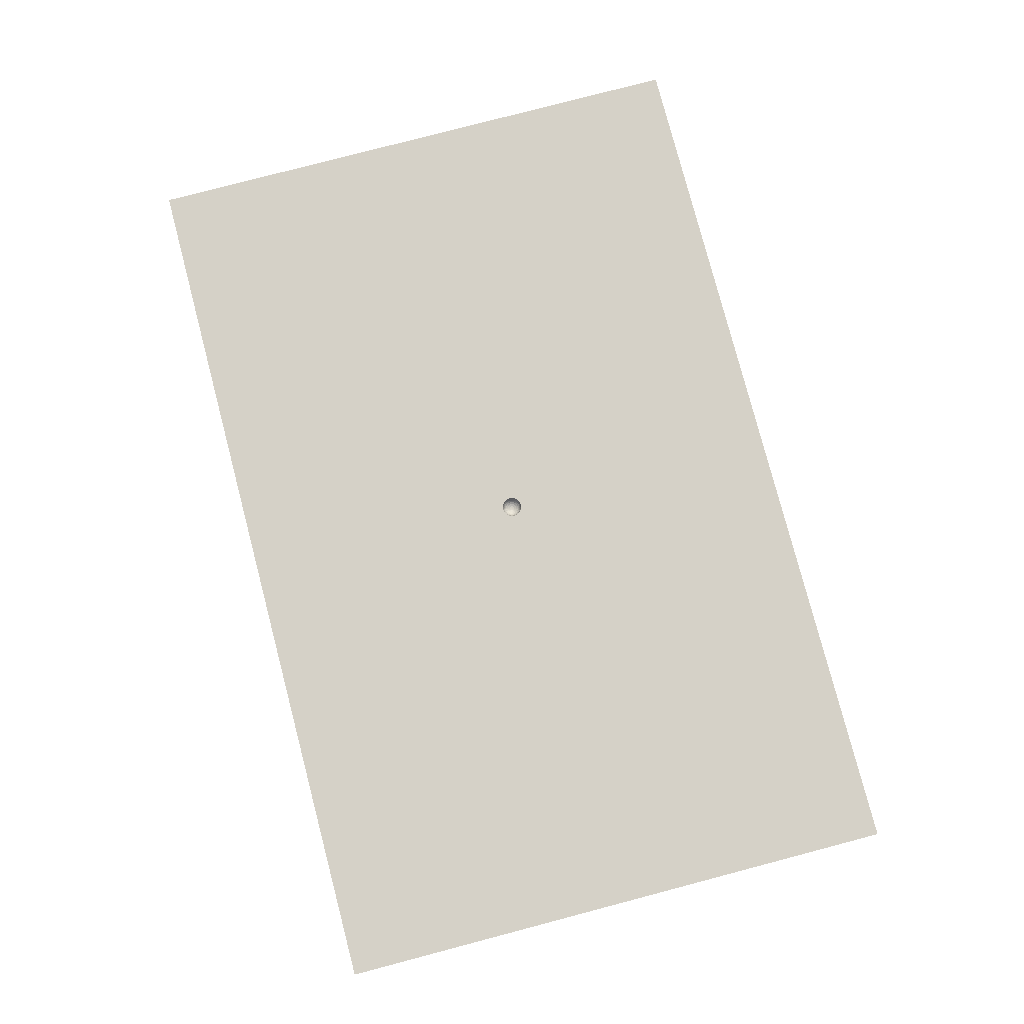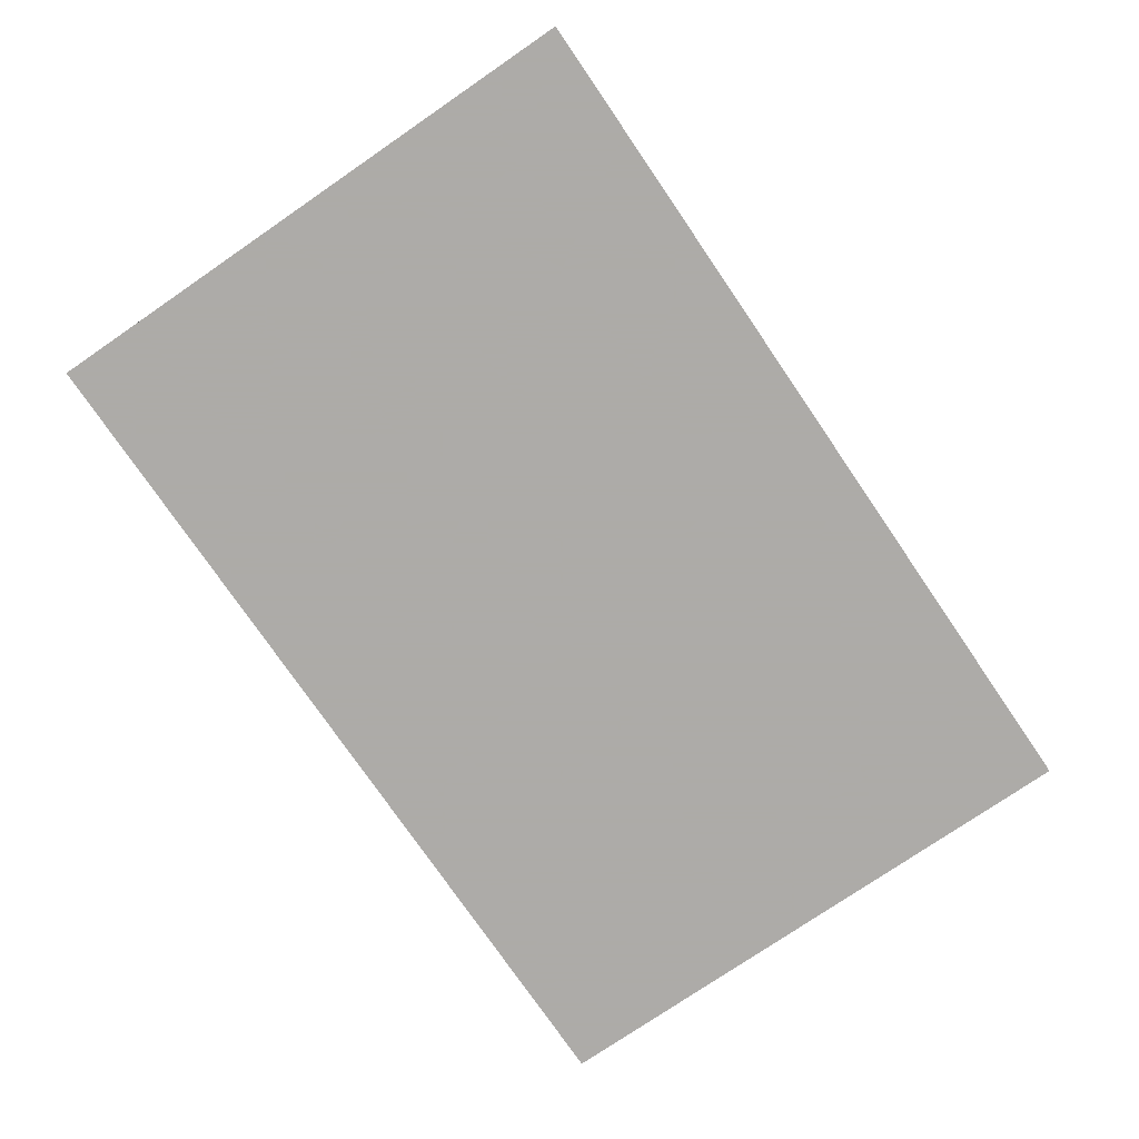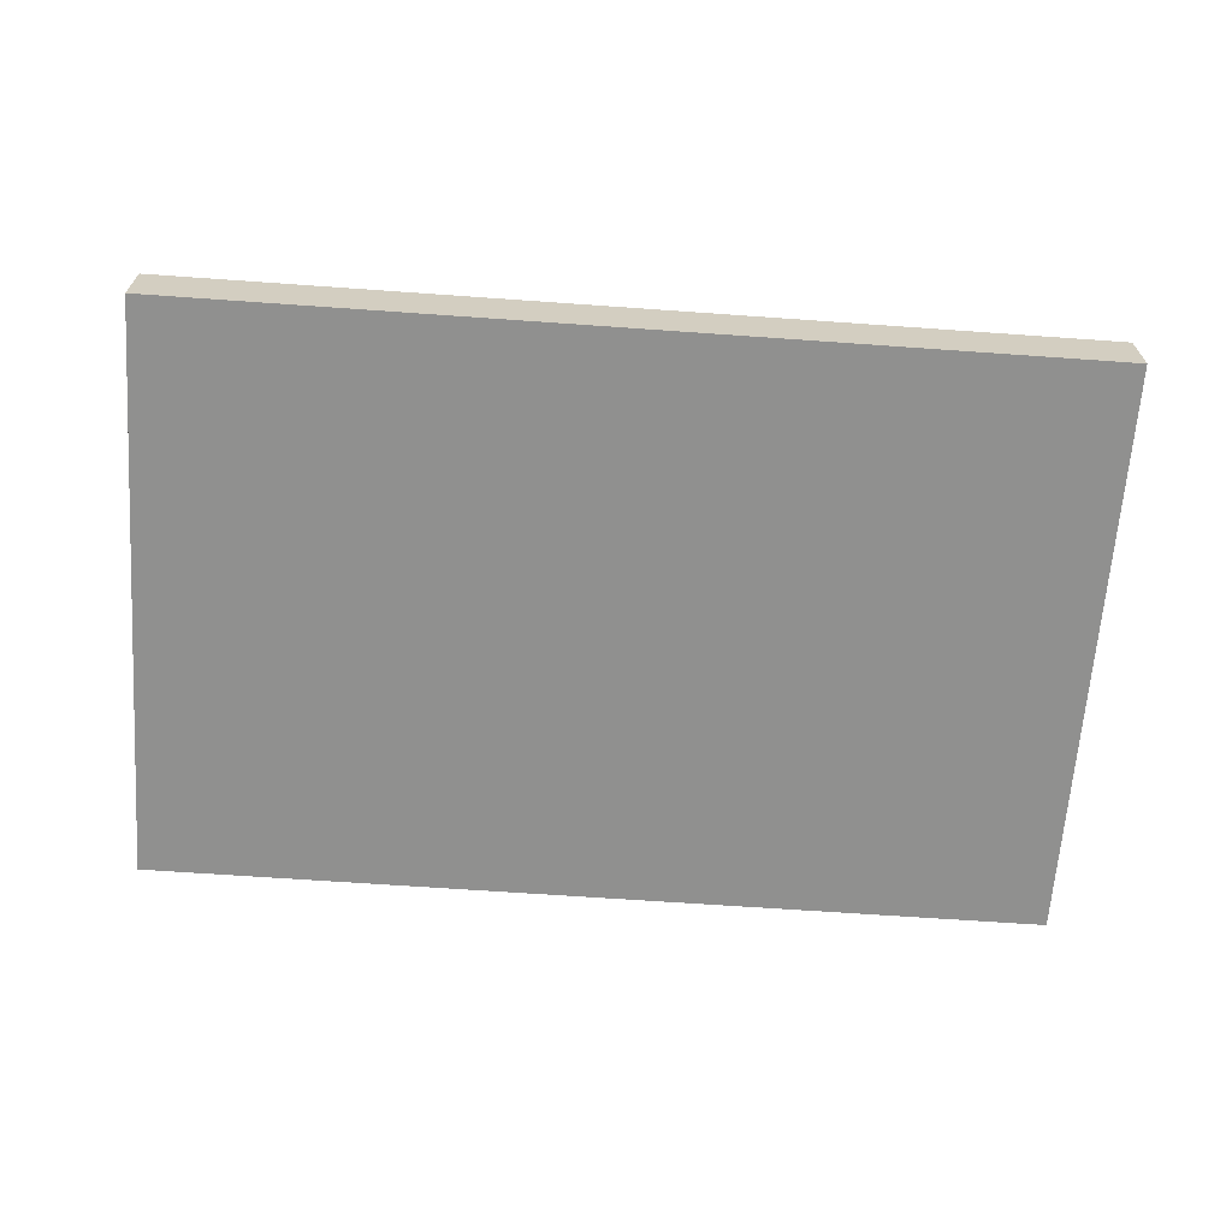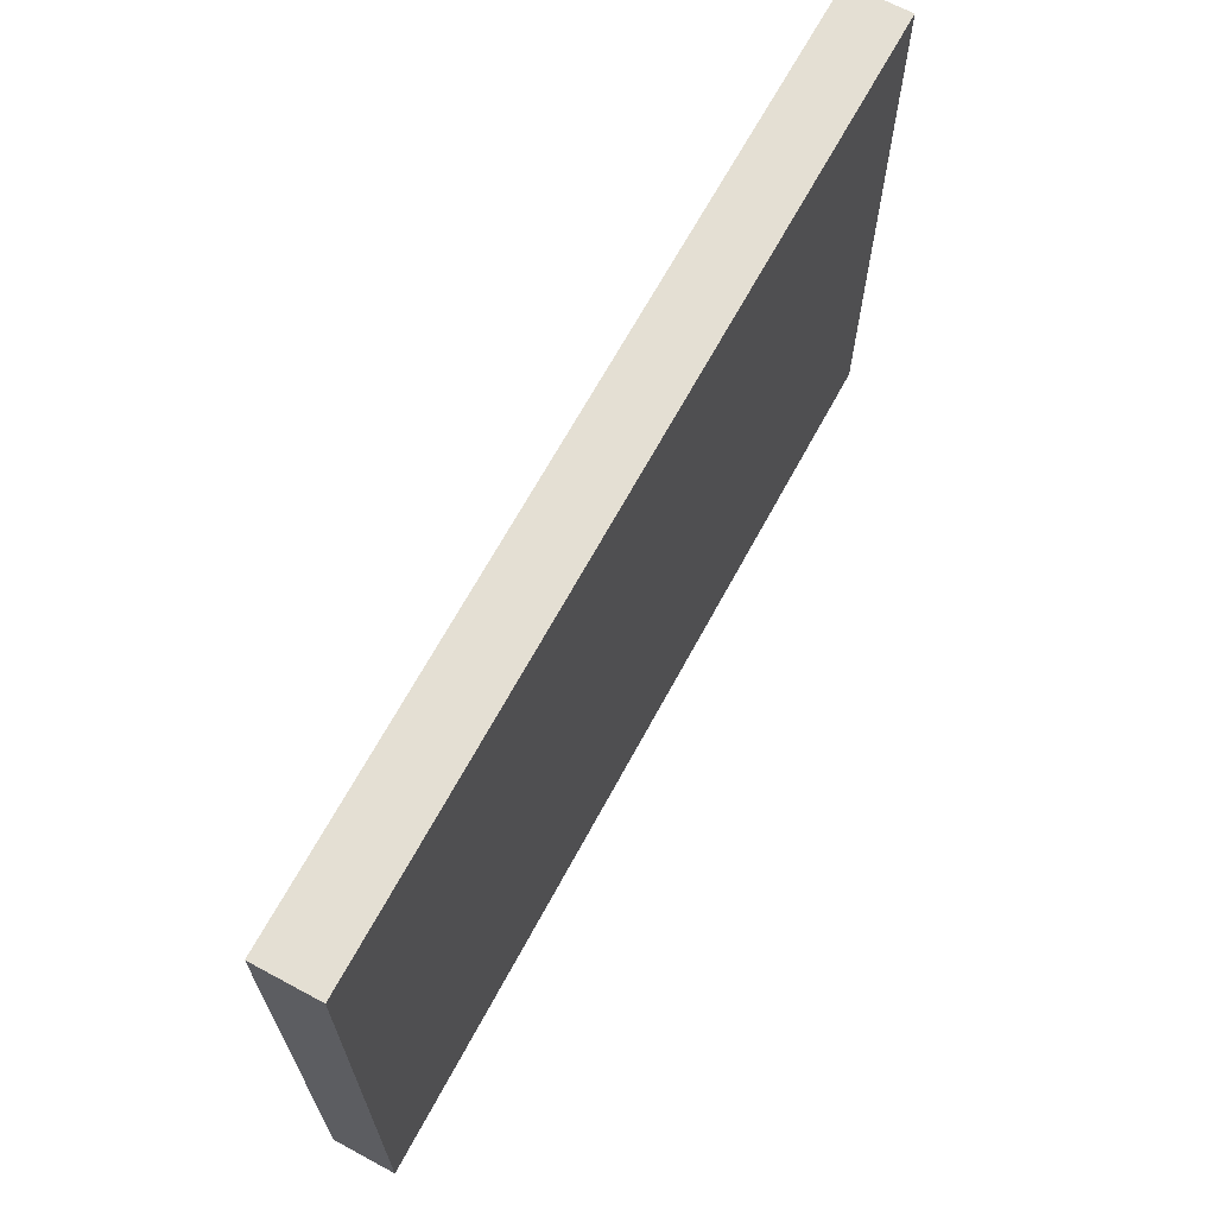
<metadata>
{"format":"obj","ext":"obj","renderer":"f3d","projection":"perspective","resolution":1024,"background":"white","views":[{"elev":79.6,"azim":75.3,"up":"+Z"},{"elev":-76.5,"azim":-55.6,"up":"+Z"},{"elev":-65.5,"azim":-4.1,"up":"+Z"},{"elev":66.5,"azim":118.3,"up":"+Y"}]}
</metadata>
<code>
v 1.993 3.097 0.9
v 1.174 -1.661 0.9
v 4.814 2.736 0.9
v -6.5 2.984 0
v 3.984 2.003 0.9
v 5.639 3.234 0.9
v 3.163 1.384 0.9
v 5.7 2.242 0.9
v 1.883 1.593 0.9
v -5.098 0.04306 0
v 1.071 2.827 0.9
v -6.5 0.6714 0
v -2.523 -2.927 0.9
v 5.105 4.22 0
v 5.18 1.21 0
v 4.135 3.231 0
v 2.846 0.2027 0.9
v 5.225 2.812 0
v 2.222 -0.03996 0
v -3.048 1.249 0.9
v -5.465 2.905 0
v 6.5 -2.843 0
v 5.077 -0.353 0
v 0.04675 0.04675 0.7954
v 2.858 2.985 0
v 0.024 0.024 0.7839
v 5.204 0.0126 0.9
v 0.06821 0.1181 0.8675
v 0.05935 0.1028 0.8383
v 1.317 2.747 0
v -0.5716 -0.2008 0.9
v 0.01712 0.06387 0.7954
v -2.838 2.658 0.9
v 3.573 4.22 0
v 0.008784 0.03278 0.7839
v -5.163 -4.22 0.9
v 5.169 -4.22 0.9
v 1.815e-05 0.1364 0.8675
v -5.201 -1.819 0.9
v 1.109e-05 0.1187 0.8383
v -6.5 -1.196 0.9
v 3.073e-05 0.09487 0.8138
v 0.02399 -0.02399 0.7839
v 0.1181 -0.06819 0.8675
v 0.03529 0.1317 0.8675
v 5.165 -3.173 0
v 0.1028 -0.05937 0.8383
v 0.03072 0.1147 0.8383
v -4.8 -4.22 0
v 0.08215 -0.04745 0.8138
v 0.02454 0.09164 0.8138
v 2.161 -2.58 0.9
v 0.05725 -0.03308 0.7954
v 6.5 -1.284 0
v 0.02938 -0.01697 0.7839
v 3.218 -3.222 0.9
v -0.02939 -0.01697 0.7839
v 0.1317 -0.03529 0.8675
v 0.1147 -0.03074 0.8383
v 0.09164 -0.02453 0.8138
v -2.505 -0.8617 0
v 0.06387 -0.01711 0.7954
v -0.2698 -1.258 0.9
v 0.03279 -0.008772 0.7839
v 2.956 2.596 0.9
v 0.1364 1.966e-05 0.8675
v 2.586 -4.22 0
v 0.1187 8.41e-07 0.8383
v -4.549 -4.22 0.54
v 0.09487 7.837e-06 0.8138
v -0.1374 -4.22 0.9
v -3.651 -4.22 0.9
v 0.06612 -1.818e-05 0.7954
v -1.408 4.22 0
v -6.5 0.5763 0.9
v 0.03394 9.824e-23 0.7839
v -5.035 4.22 0.45
v 1.794 -3.063 0
v 0.06707 0.06709 0.8138
v 0.08394 0.08392 0.8383
v -6.5 -2.228 0
v 0.09643 0.09642 0.8675
v -2.985 -4.22 0
v 0.02939 0.01698 0.7839
v 0.05727 0.03305 0.7954
v 0.6795 -0.5714 0
v 0.08216 0.04743 0.8138
v 0.8682 -4.22 0
v -3.925 2.725 0
v 6.5 1.168 0.9
v 0.1028 0.05936 0.8383
v 6.5 3.324 0.45
v 0.1181 0.06819 0.8675
v 0.03279 0.008786 0.7839
v 0.06387 0.0171 0.7954
v -1.71e-05 0.06612 0.7954
v -6.5 4.22 0
v 0.04743 -0.08216 0.8138
v 0.09163 0.02456 0.8138
v 0.1147 0.0307 0.8383
v 0.01697 0.0294 0.7839
v -0.9904 -2.948 0.9
v 3.575 -1.023 0
v 0.9751 1.108 0
v 0.1317 0.03529 0.8675
v 0.04675 -0.04676 0.7954
v 5.047 -1.9 0
v 0.03308 0.05725 0.7954
v 1.976 4.22 0
v -4.615 2.746 0.9
v 0.06707 -0.0671 0.8138
v 0.04745 0.08215 0.8138
v 6.5 -0.6008 0.9
v -3.032 4.22 0
v 0.08392 -0.08395 0.8383
v 6.5 4.22 0.9
v 0.09642 -0.09644 0.8675
v 6.5 4.22 0
v 0.017 -0.02937 0.7839
v -6.5 4.22 0.9
v 0.03307 -0.05725 0.7954
v -6.5 -4.22 0.9
v 0.05935 -0.1028 0.8383
v -0.008785 -0.03279 0.7839
v -2.355e-05 -0.09487 0.8138
v -0.0171 -0.06387 0.7954
v 1.06e-05 -0.06612 0.7954
v -0.02458 -0.09163 0.8138
v 8.306e-23 -0.03394 0.7839
v -0.03071 -0.1147 0.8383
v 0.008781 -0.03277 0.7839
v -0.03528 -0.1317 0.8675
v 0.01713 -0.06386 0.7954
v -0.01698 -0.02939 0.7839
v 0.02456 -0.09163 0.8138
v -0.03307 -0.05726 0.7954
v 0.03071 -0.1147 0.8383
v -0.04744 -0.08215 0.8138
v 0.03529 -0.1317 0.8675
v -0.05935 -0.1028 0.8383
v -0.03394 4.252e-05 0.7839
v 6.5 -4.22 0.9
v 0.06818 -0.1181 0.8675
v 6.5 -2.244 0.9
v -0.06816 -0.1181 0.8675
v -0.06613 -5.387e-06 0.7954
v 6.5 -4.22 0
v -2.149e-05 -0.1364 0.8675
v 2.553 -1.205 0.9
v -0.03307 0.05725 0.7954
v -0.024 -0.024 0.7839
v -0.09487 1.409e-11 0.8138
v -6.5 -4.22 0
v -2.443e-06 -0.1187 0.8383
v 2.505 1.544 0
v -0.04674 -0.04676 0.7954
v -0.1187 5.678e-06 0.8383
v -3.618e-05 0.03394 0.7839
v 6.5 2.702 0.9
v -0.09644 -0.09642 0.8675
v -0.1364 6.445e-07 0.8675
v -5.495 4.22 0.9
v -0.05725 -0.03307 0.7954
v 1.928e-63 -4.654e-63 0.78
v -0.08217 -0.04742 0.8138
v -0.03804 -0.142 0.9
v -0.04742 0.08217 0.8138
v 0.2942 4.22 0
v -0.1181 -0.06817 0.8675
v -0.1039 -0.1039 0.9
v -0.03277 -0.008782 0.7839
v -0.1273 -0.07347 0.9
v -0.06386 -0.01713 0.7954
v -0.142 -0.03804 0.9
v -0.09163 -0.02457 0.8138
v -0.147 7.486e-06 0.9
v -0.1147 -0.03072 0.8383
v -0.142 0.03804 0.9
v -0.1317 -0.0353 0.8675
v -0.1273 0.0735 0.9
v 3.497 -2.752 0
v -6.5 1.847 0
v -0.2905 0.5605 0
v 6.5 2.254 0
v -5.244 -0.3388 0.9
v -4.63 4.22 0
v 4.385 -4.22 0
v -3.479 0.859 0
v -0.05727 0.03304 0.7954
v 0.1039 0.1039 0.9
v -0.08216 0.04743 0.8138
v 0.1273 0.07347 0.9
v 1.987 -1.656 0
v -4.872 -3.12 0.9
v -0.6712 4.22 0.9
v -0.03279 0.008785 0.7839
v -0.1039 0.1039 0.9
v -6.5 3.448 0.45
v -0.06387 0.0171 0.7954
v -0.07346 0.1273 0.9
v -6.5 -0.6063 0
v -0.09164 0.02457 0.8138
v -0.03802 0.142 0.9
v 3.748 0.55 0
v -0.1147 0.03073 0.8383
v 1.138e-05 0.147 0.9
v 6.5 0.3992 0
v -0.1317 0.03528 0.8675
v 0.03805 0.142 0.9
v -6.5 2.667 0.9
v -1.587 -0.9662 0.9
v -0.06709 -0.06707 0.8138
v -0.9515 0.7055 0.9
v -5.161 1.508 0
v -0.08395 -0.08392 0.8383
v -2.062 1.38 0.9
v -3.872 0.217 0.9
v -1.413 3.294 0.9
v 2.863 4.22 0.9
v -0.05934 0.1028 0.8383
v 3.942 2.055 0
v -1.003 2.072 0.9
v -0.0682 0.1181 0.8675
v -1.864 -4.22 0.9
v 0.4362 1.969 0.9
v -3.917 -2.429 0.9
v -0.008757 0.03279 0.7839
v -0.0898 3.1 0.9
v -0.01712 0.06386 0.7954
v 3.846 3.155 0.9
v -0.02454 0.09164 0.8138
v 3.928 -0.667 0.9
v -0.1028 -0.05935 0.8383
v -0.07349 -0.1273 0.9
v 0.4526 0.5487 0.9
v -0.1028 0.05935 0.8383
v 0.142 0.03801 0.9
v 5.04 1.46 0.9
v -1.654 0.7561 0
v -0.1181 0.06817 0.8675
v 0.147 2.019e-11 0.9
v -4.254 -1.151 0.9
v -0.02401 0.02401 0.7839
v 0.142 -0.03806 0.9
v -3.916 1.633 0.9
v 4.027 0.7325 0.9
v -0.04675 0.04675 0.7954
v 0.1273 -0.07351 0.9
v -0.9439 -4.22 0
v -0.137 0.603 0.9
v -5.108 1.25 0.9
v 4.62 4.22 0.9
v -0.0294 0.01698 0.7839
v 0.0735 0.1273 0.9
v -0.8859 -0.8641 0
v -2.333 2.531 0
v 3.693 -4.22 0.9
v -3.993 4.22 0.9
v -1.67e-05 -0.147 0.9
v -0.01701 0.02939 0.7839
v -5.11 -1.52 0
v 0.2569 -2.454 0
v -0.06707 0.06709 0.8138
v 0.1039 -0.1039 0.9
v 1.85 -4.22 0.9
v 1.107 -0.1679 0.9
v -1.681 -1.897 0.9
v 0.07347 -0.1273 0.9
v -0.08392 0.08395 0.8383
v 0.6312 -2.815 0.9
v 0.312 -0.4465 0.9
v -2.161 0.1426 0.9
v -3.924 -0.8044 0
v 3.692 -2.031 0.9
v 0.03804 -0.142 0.9
v -0.09643 0.09643 0.8675
v 5.153 -1.422 0.9
v -3.75 -2.455 0
v -6.5 -3.003 0.9
v -5.332 -2.928 0
v -0.4427 2.306 0
v -0.03071 0.1147 0.8383
v 4.846 -3.083 0.9
v -0.0353 0.1317 0.8675
v -1.802 -2.512 0
v -2.857 -1.287 0.9
v -2.226 4.22 0.9
v 1.062 4.22 0.9
f 1 65 219
f 288 1 219
f 52 2 270
f 149 2 52
f 274 56 283
f 230 3 252
f 8 3 238
f 257 56 265
f 214 182 21
f 182 210 4
f 27 238 246
f 159 6 8
f 17 246 7
f 1 9 65
f 159 8 90
f 65 7 5
f 17 9 266
f 12 214 10
f 273 10 188
f 288 11 1
f 226 13 286
f 13 226 72
f 25 34 16
f 57 163 151
f 287 33 218
f 126 124 136
f 43 119 106
f 78 88 262
f 39 226 242
f 84 94 85
f 24 108 26
f 269 236 263
f 108 32 101
f 35 101 32
f 32 96 35
f 285 83 278
f 76 64 73
f 245 217 20
f 199 196 189
f 173 146 175
f 219 252 34
f 99 95 70
f 44 117 248
f 285 262 249
f 62 73 64
f 165 212 163
f 288 219 109
f 136 156 138
f 131 164 129
f 210 120 198
f 211 267 63
f 94 76 95
f 50 53 111
f 50 62 53
f 191 202 189
f 151 156 134
f 4 198 97
f 62 60 73
f 196 199 141
f 121 133 98
f 81 201 261
f 87 85 99
f 56 52 265
f 95 99 85
f 87 24 85
f 158 35 96
f 136 134 156
f 158 164 35
f 51 42 32
f 96 32 42
f 35 164 101
f 207 184 90
f 211 63 31
f 30 109 25
f 259 275 148
f 247 150 263
f 138 128 136
f 267 102 63
f 189 247 191
f 22 147 46
f 103 23 107
f 199 189 202
f 256 188 89
f 237 241 266
f 119 131 121
f 177 233 175
f 222 250 225
f 165 175 233
f 264 248 117
f 103 181 193
f 36 194 279
f 212 215 138
f 42 231 96
f 25 221 155
f 127 133 129
f 138 140 128
f 192 190 93
f 154 125 130
f 216 33 20
f 128 130 125
f 135 125 137
f 79 24 87
f 190 192 235
f 98 123 111
f 146 199 152
f 204 15 23
f 115 111 123
f 115 47 111
f 191 236 202
f 81 280 153
f 47 59 50
f 227 229 260
f 176 174 161
f 98 111 121
f 59 68 60
f 184 118 92
f 100 91 99
f 91 80 87
f 79 87 80
f 80 29 79
f 182 214 12
f 29 48 112
f 146 141 199
f 51 112 48
f 40 42 48
f 51 48 42
f 42 40 231
f 208 240 178
f 282 231 40
f 84 164 94
f 26 84 24
f 139 148 275
f 48 45 40
f 66 58 241
f 196 164 253
f 247 189 243
f 260 164 227
f 132 145 166
f 167 263 150
f 125 135 127
f 227 164 158
f 44 47 117
f 31 63 166
f 128 125 126
f 86 193 262
f 175 165 173
f 14 16 34
f 40 38 282
f 76 164 64
f 239 281 183
f 140 138 215
f 139 275 143
f 268 143 275
f 230 5 3
f 105 100 66
f 179 177 161
f 30 281 168
f 8 238 90
f 161 157 208
f 269 263 220
f 20 217 272
f 175 152 177
f 248 244 44
f 110 162 210
f 253 243 189
f 171 164 141
f 233 177 169
f 130 128 140
f 223 284 200
f 287 258 33
f 284 38 203
f 287 218 195
f 209 45 254
f 105 66 237
f 239 255 61
f 85 24 84
f 93 105 192
f 251 185 217
f 87 99 91
f 254 28 190
f 220 263 167
f 280 278 49
f 94 164 76
f 58 44 244
f 70 73 60
f 259 166 63
f 168 109 30
f 142 37 147
f 213 216 272
f 246 5 7
f 137 139 123
f 234 31 166
f 264 117 268
f 70 95 73
f 157 177 152
f 270 2 63
f 245 20 33
f 237 192 105
f 243 164 260
f 275 259 63
f 22 54 144
f 263 191 247
f 203 200 284
f 43 164 119
f 267 286 13
f 169 179 172
f 132 148 130
f 26 164 84
f 158 96 227
f 11 9 1
f 206 203 38
f 150 229 167
f 254 190 235
f 95 85 94
f 143 268 117
f 150 260 229
f 154 137 125
f 19 193 86
f 271 266 244
f 234 166 145
f 145 160 234
f 149 52 274
f 192 237 235
f 25 16 221
f 276 223 197
f 179 169 177
f 220 167 282
f 127 126 125
f 197 180 276
f 66 68 58
f 70 60 68
f 165 233 212
f 104 183 281
f 124 126 129
f 163 173 165
f 169 172 160
f 132 166 148
f 202 152 199
f 240 276 180
f 253 189 196
f 117 47 115
f 179 161 174
f 77 97 162
f 46 187 181
f 178 176 208
f 285 255 262
f 106 121 111
f 253 164 243
f 274 283 277
f 137 123 135
f 228 222 225
f 269 276 236
f 41 75 201
f 50 111 47
f 129 164 124
f 90 113 207
f 215 160 140
f 60 62 50
f 161 208 176
f 142 144 283
f 220 223 269
f 186 97 77
f 121 106 119
f 55 43 53
f 180 178 240
f 28 254 45
f 157 161 177
f 124 164 134
f 231 167 229
f 187 46 147
f 120 210 162
f 134 164 151
f 228 225 11
f 264 268 271
f 7 65 9
f 106 53 43
f 106 111 53
f 208 205 240
f 244 241 58
f 4 97 21
f 82 93 190
f 200 197 223
f 133 121 131
f 151 164 57
f 205 157 202
f 277 27 232
f 178 180 213
f 141 164 196
f 134 136 124
f 57 164 171
f 274 277 232
f 168 288 109
f 236 240 205
f 163 57 173
f 55 164 43
f 240 236 276
f 56 257 283
f 18 15 221
f 135 98 133
f 276 269 223
f 133 127 135
f 194 72 226
f 78 262 193
f 64 164 55
f 131 129 133
f 223 220 284
f 284 282 38
f 174 176 31
f 210 75 251
f 212 138 156
f 82 28 80
f 117 115 143
f 67 181 187
f 91 100 93
f 255 285 61
f 156 163 212
f 75 210 182
f 29 80 28
f 93 82 91
f 258 162 110
f 152 175 146
f 105 93 100
f 68 66 100
f 59 58 68
f 278 61 285
f 82 190 28
f 47 44 59
f 58 59 44
f 123 143 115
f 143 123 139
f 137 154 139
f 68 100 70
f 248 264 271
f 132 130 145
f 145 140 160
f 169 160 233
f 215 233 160
f 127 129 126
f 152 202 157
f 205 202 236
f 140 145 130
f 38 45 206
f 5 246 238
f 241 244 266
f 231 282 167
f 156 151 163
f 197 250 180
f 86 255 183
f 171 173 57
f 141 146 171
f 52 270 265
f 173 171 146
f 224 72 83
f 119 164 131
f 218 222 228
f 282 284 220
f 101 164 26
f 104 86 183
f 256 89 114
f 256 239 188
f 72 36 69
f 243 260 247
f 11 225 9
f 201 81 41
f 257 265 67
f 287 114 258
f 232 246 17
f 229 227 96
f 14 34 252
f 168 74 195
f 259 148 166
f 90 184 159
f 249 262 88
f 144 142 22
f 266 235 237
f 267 13 102
f 271 2 266
f 235 9 225
f 246 232 27
f 73 95 76
f 21 186 89
f 12 75 182
f 254 235 209
f 78 193 181
f 116 252 6
f 238 3 5
f 11 288 228
f 33 110 245
f 226 39 194
f 239 256 281
f 77 258 186
f 195 218 228
f 238 27 90
f 187 147 37
f 242 217 185
f 279 39 41
f 170 31 234
f 116 6 159
f 28 45 29
f 86 262 255
f 232 17 149
f 122 36 279
f 154 130 148
f 213 31 178
f 75 41 185
f 268 275 271
f 54 23 207
f 120 162 97
f 61 188 239
f 149 266 2
f 78 181 67
f 81 153 279
f 113 90 27
f 24 79 108
f 118 14 116
f 30 104 281
f 235 266 9
f 98 135 123
f 162 258 77
f 235 225 250
f 83 249 224
f 242 286 217
f 265 71 88
f 153 49 122
f 249 88 71
f 103 107 181
f 83 49 278
f 102 71 270
f 215 212 233
f 113 27 277
f 118 116 92
f 195 74 287
f 206 250 203
f 19 86 104
f 101 26 108
f 170 234 160
f 122 279 153
f 112 79 29
f 74 114 287
f 120 97 198
f 108 112 32
f 198 4 210
f 224 102 13
f 92 159 184
f 19 155 204
f 31 272 211
f 172 31 170
f 39 279 194
f 12 10 201
f 250 209 235
f 191 263 236
f 267 211 286
f 205 208 157
f 211 272 286
f 272 31 213
f 206 209 250
f 7 9 17
f 200 250 197
f 274 232 149
f 216 213 222
f 217 286 272
f 18 184 15
f 6 252 3
f 36 72 194
f 20 272 216
f 271 63 2
f 74 168 281
f 252 116 14
f 48 29 45
f 49 83 69
f 195 228 288
f 17 266 149
f 61 278 273
f 239 183 255
f 3 8 6
f 221 204 155
f 71 224 249
f 37 257 187
f 60 50 59
f 37 283 257
f 186 21 97
f 217 245 251
f 114 186 258
f 38 40 45
f 201 10 261
f 203 250 200
f 279 41 81
f 53 62 55
f 273 261 10
f 18 221 16
f 195 288 168
f 207 23 15
f 147 22 142
f 69 83 72
f 185 251 75
f 49 69 122
f 67 88 78
f 61 273 188
f 229 96 231
f 249 83 285
f 184 18 118
f 34 109 219
f 219 65 230
f 88 67 265
f 74 256 114
f 170 160 172
f 46 181 107
f 214 89 188
f 4 21 182
f 104 155 19
f 224 13 72
f 126 136 128
f 71 102 224
f 37 142 283
f 12 201 75
f 39 242 185
f 286 242 226
f 54 107 23
f 265 270 71
f 248 271 244
f 207 15 184
f 277 283 144
f 273 278 261
f 99 70 100
f 280 261 278
f 51 32 112
f 150 247 260
f 34 25 109
f 174 172 179
f 155 30 25
f 67 187 257
f 52 56 274
f 64 55 62
f 209 206 45
f 251 110 210
f 112 108 79
f 114 89 186
f 22 46 107
f 89 214 21
f 252 219 230
f 54 22 107
f 204 221 15
f 185 41 39
f 270 63 102
f 63 271 275
f 19 204 103
f 153 280 49
f 81 261 280
f 74 281 256
f 80 91 82
f 193 19 103
f 222 213 250
f 148 139 154
f 104 30 155
f 110 33 258
f 172 174 31
f 176 178 31
f 251 245 110
f 116 159 92
f 5 230 65
f 204 23 103
f 241 237 66
f 144 113 277
f 113 144 54
f 54 207 113
f 214 188 10
f 36 122 69
f 118 18 14
f 222 218 33
f 180 250 213
f 222 33 216
f 16 14 18

</code>
